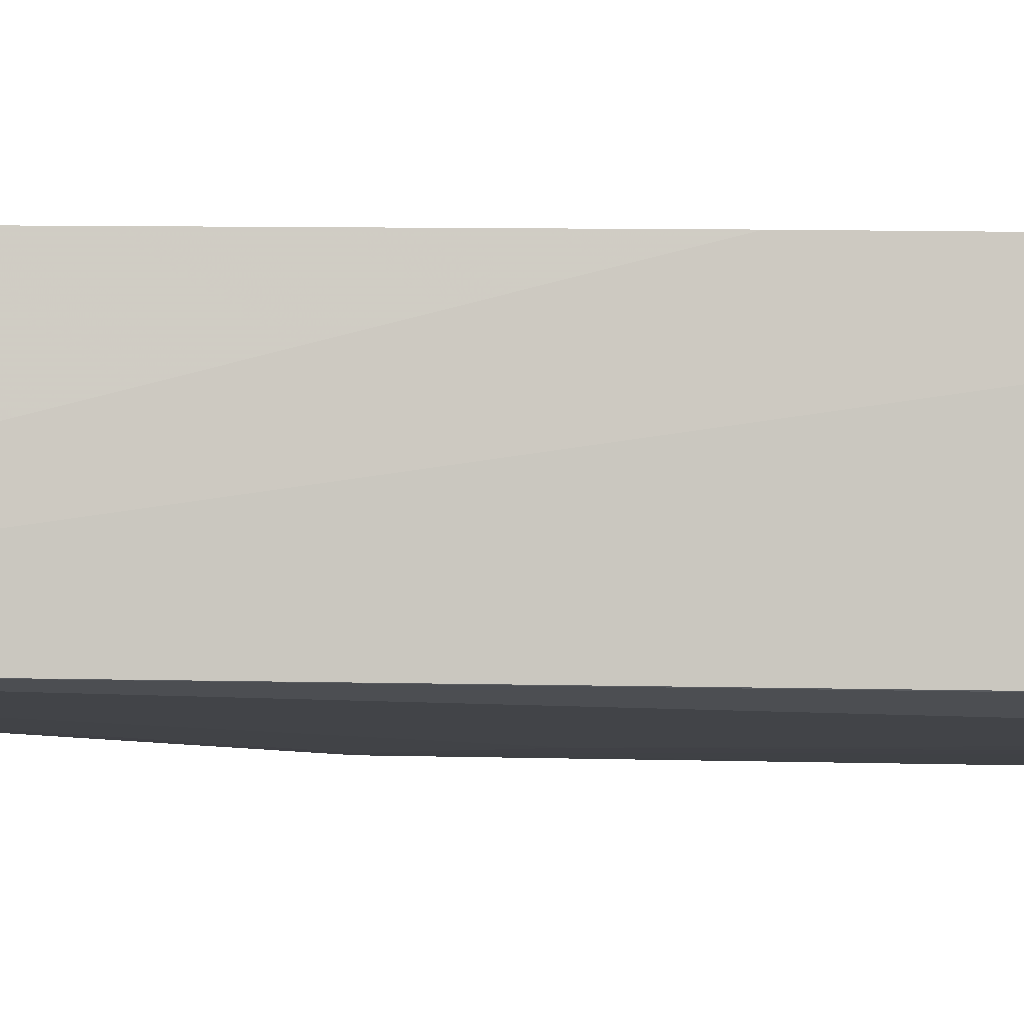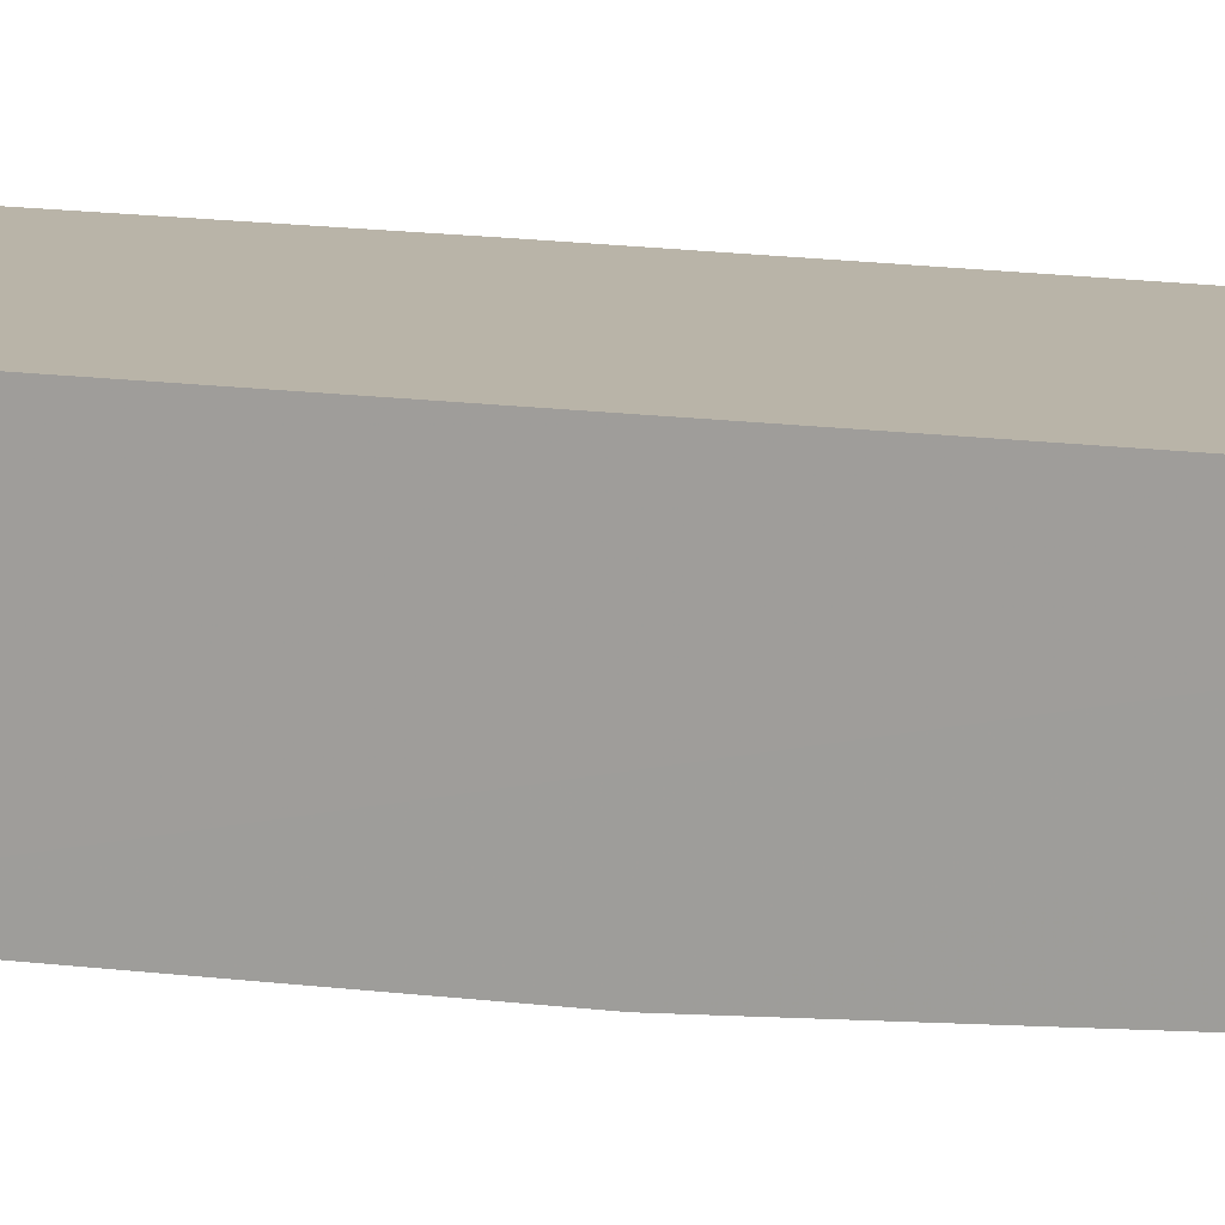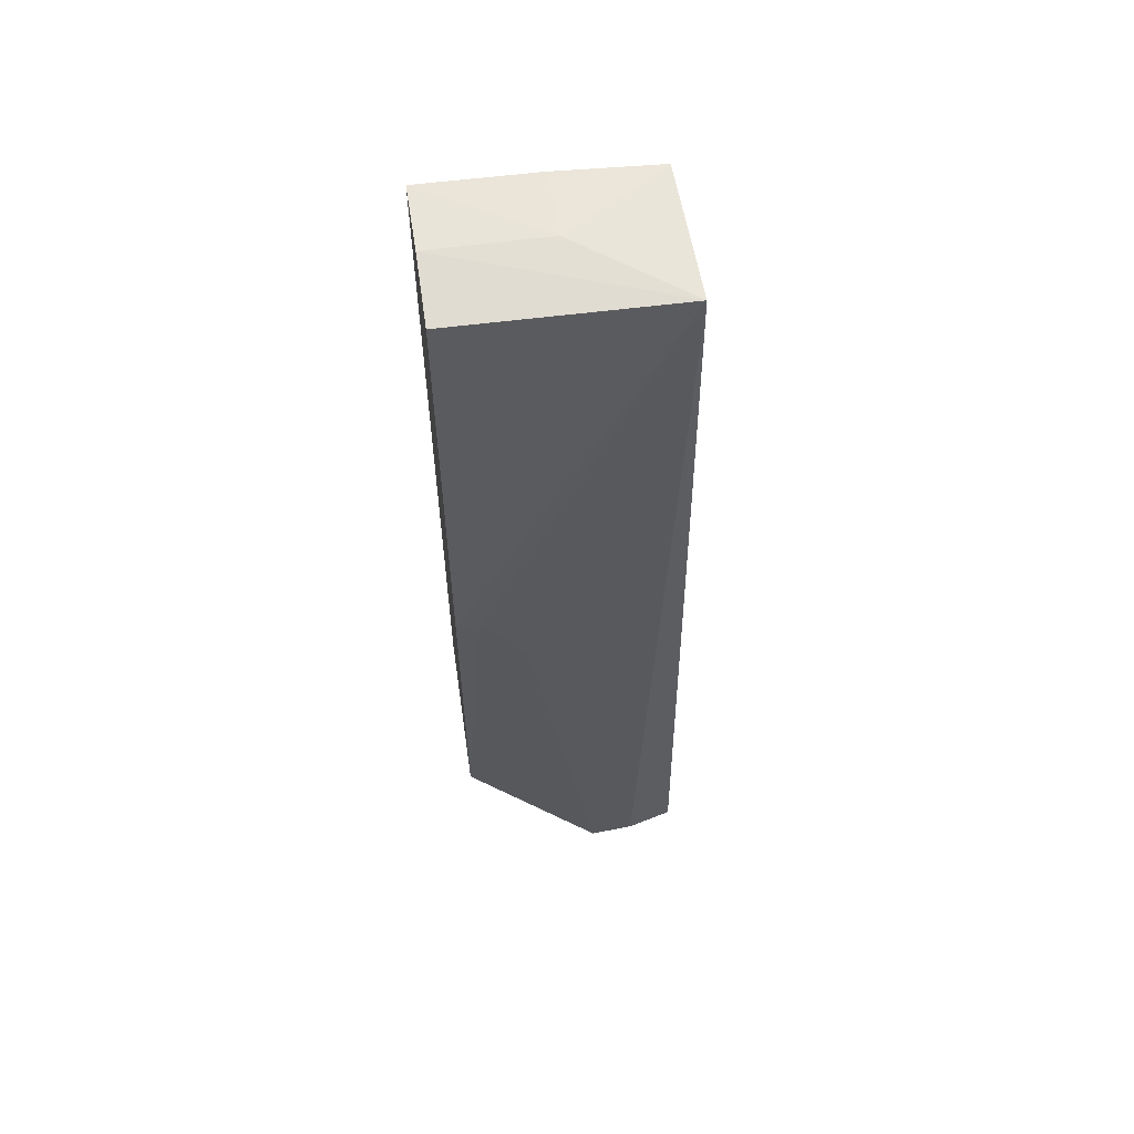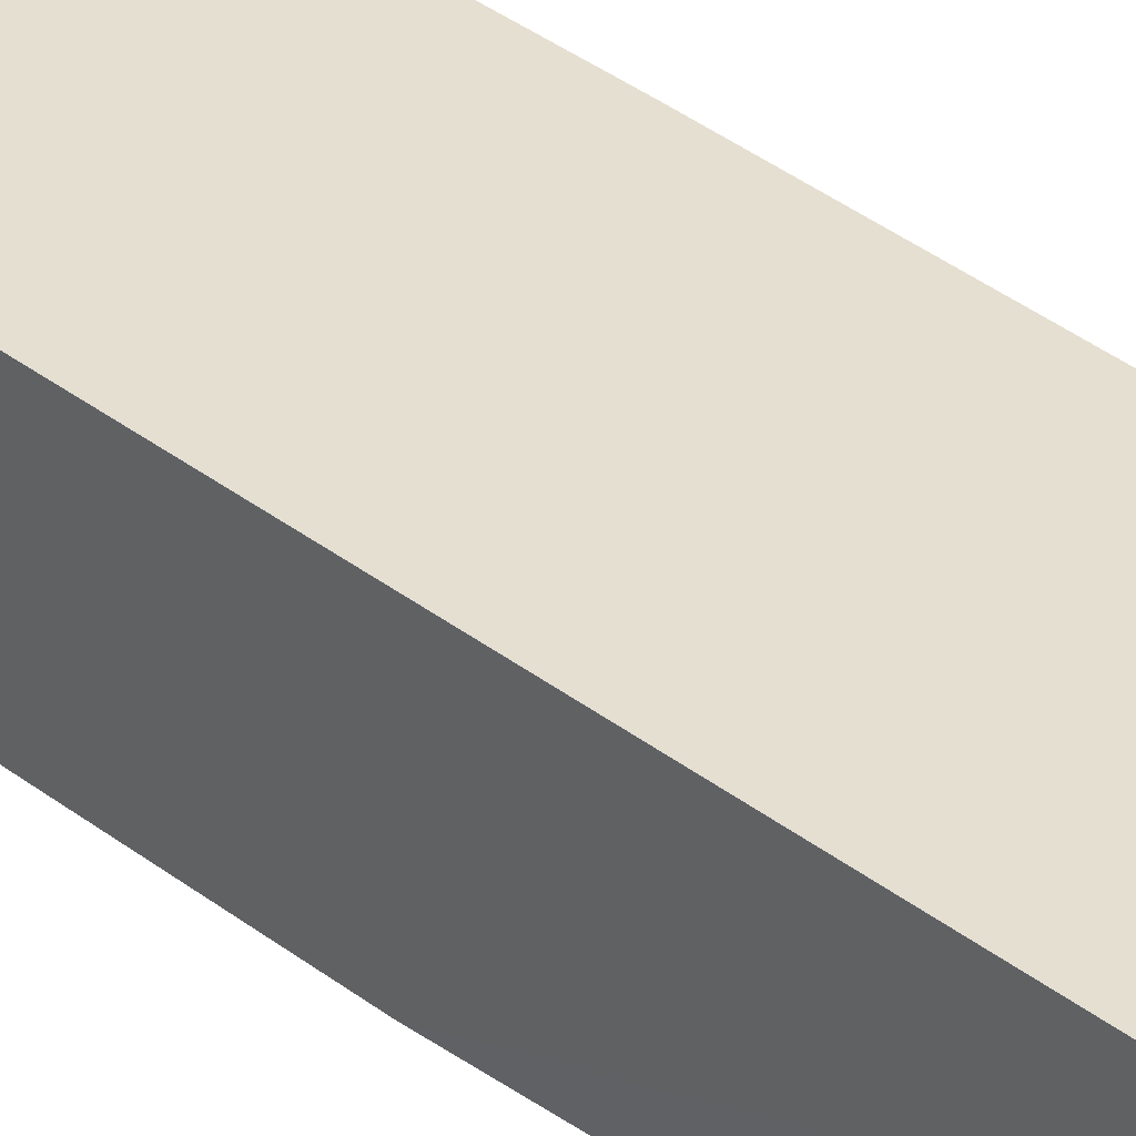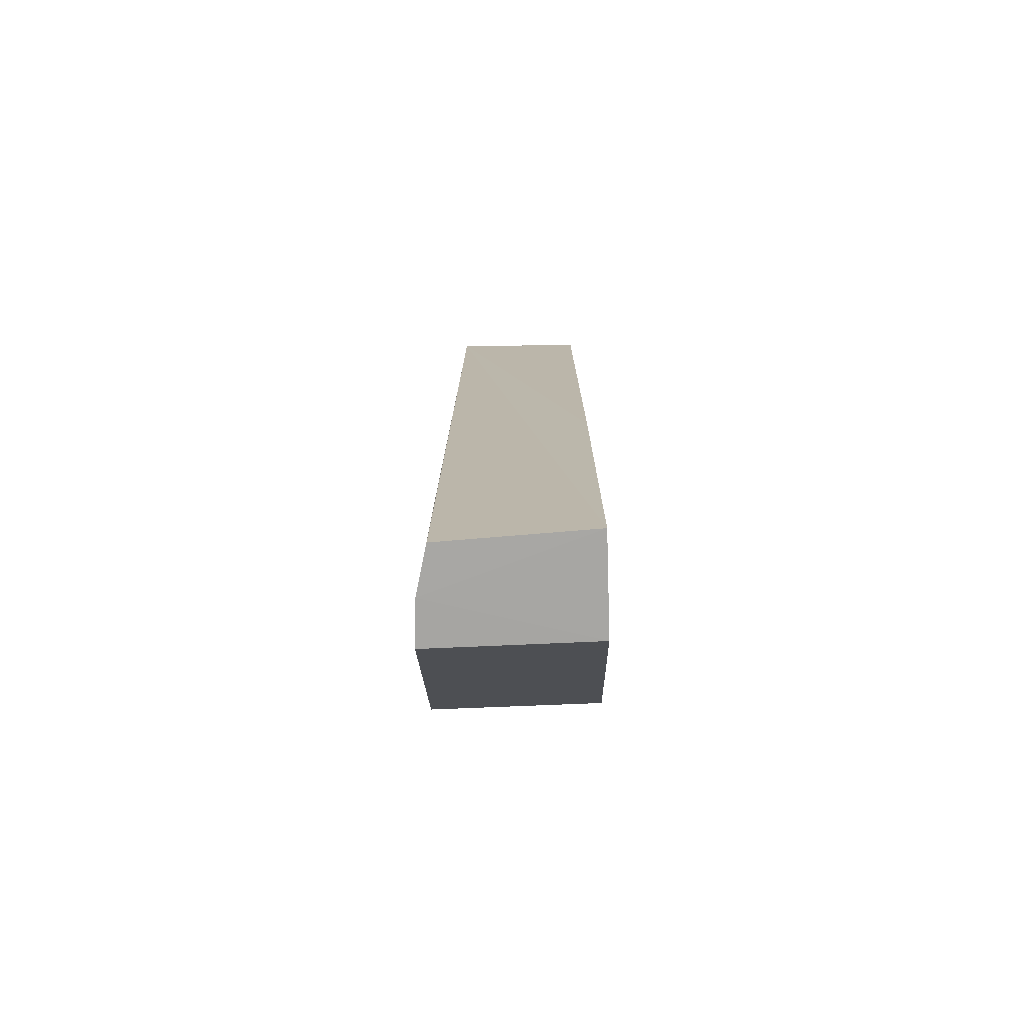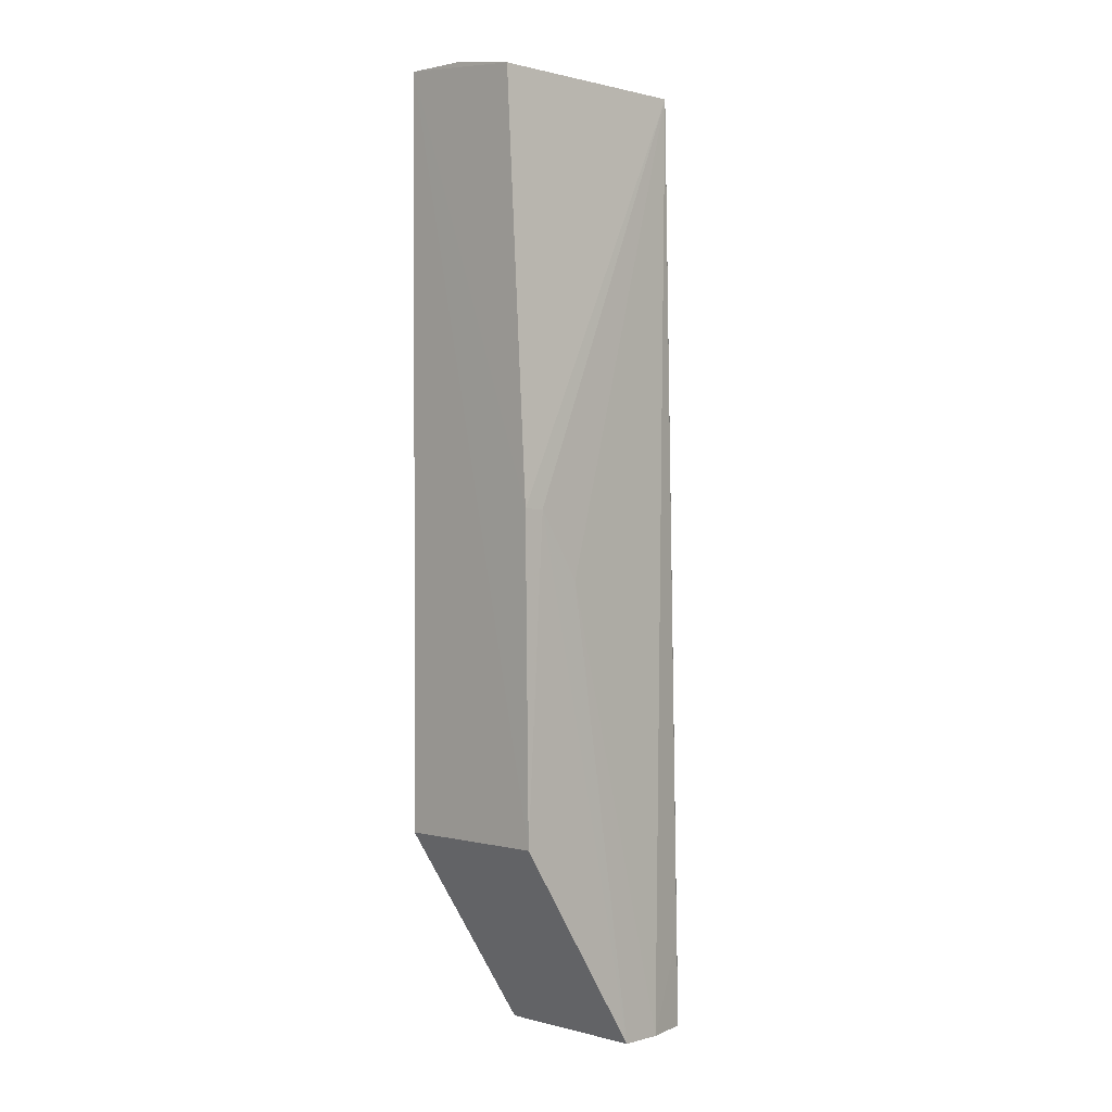
<metadata>
{"format":"obj","ext":"obj","renderer":"f3d","projection":"perspective","resolution":1024,"background":"white","views":[{"elev":-3.6,"azim":85.0,"up":"+Y"},{"elev":13.2,"azim":-71.2,"up":"+Y"},{"elev":58.9,"azim":-8.4,"up":"+Z"},{"elev":37.4,"azim":-45.7,"up":"+Y"},{"elev":-74.4,"azim":92.2,"up":"+Z"},{"elev":0.2,"azim":-44.7,"up":"+Z"}]}
</metadata>
<code>
v 0.1161 -0.02616 0.2956
v 0.117 -0.05628 0.2944
v 0.1206 -0.02607 0.08729
v 0.09929 -0.02617 0.08738
v 0.06939 -0.05545 0.2943
v 0.0991 -0.06147 0.08735
v 0.0693 -0.02607 0.2975
v 0.1193 -0.02601 0.1772
v 0.1192 -0.05833 0.08726
v 0.06933 -0.02617 0.1323
v 0.06926 -0.06108 0.2022
v 0.06942 -0.04067 0.2971
v 0.1089 -0.06087 0.08722
v 0.06925 -0.06201 0.1323
v 0.09426 -0.04074 0.2969
v 0.1188 -0.05825 0.1072
v 0.08397 -0.0608 0.1872
v 0.09414 -0.02611 0.2971
v 0.07425 -0.06101 0.2022
f 8 1 2
f 8 2 3
f 9 3 2
f 10 4 6
f 10 3 4
f 10 8 3
f 10 7 8
f 11 2 5
f 11 5 7
f 12 7 5
f 12 5 2
f 13 6 4
f 13 4 3
f 13 3 9
f 14 10 6
f 14 11 7
f 14 7 10
f 15 12 2
f 15 2 1
f 15 7 12
f 16 13 9
f 16 9 2
f 16 2 13
f 17 6 13
f 17 13 2
f 18 15 1
f 18 7 15
f 18 8 7
f 18 1 8
f 19 14 6
f 19 6 17
f 19 11 14
f 19 17 2
f 19 2 11

</code>
